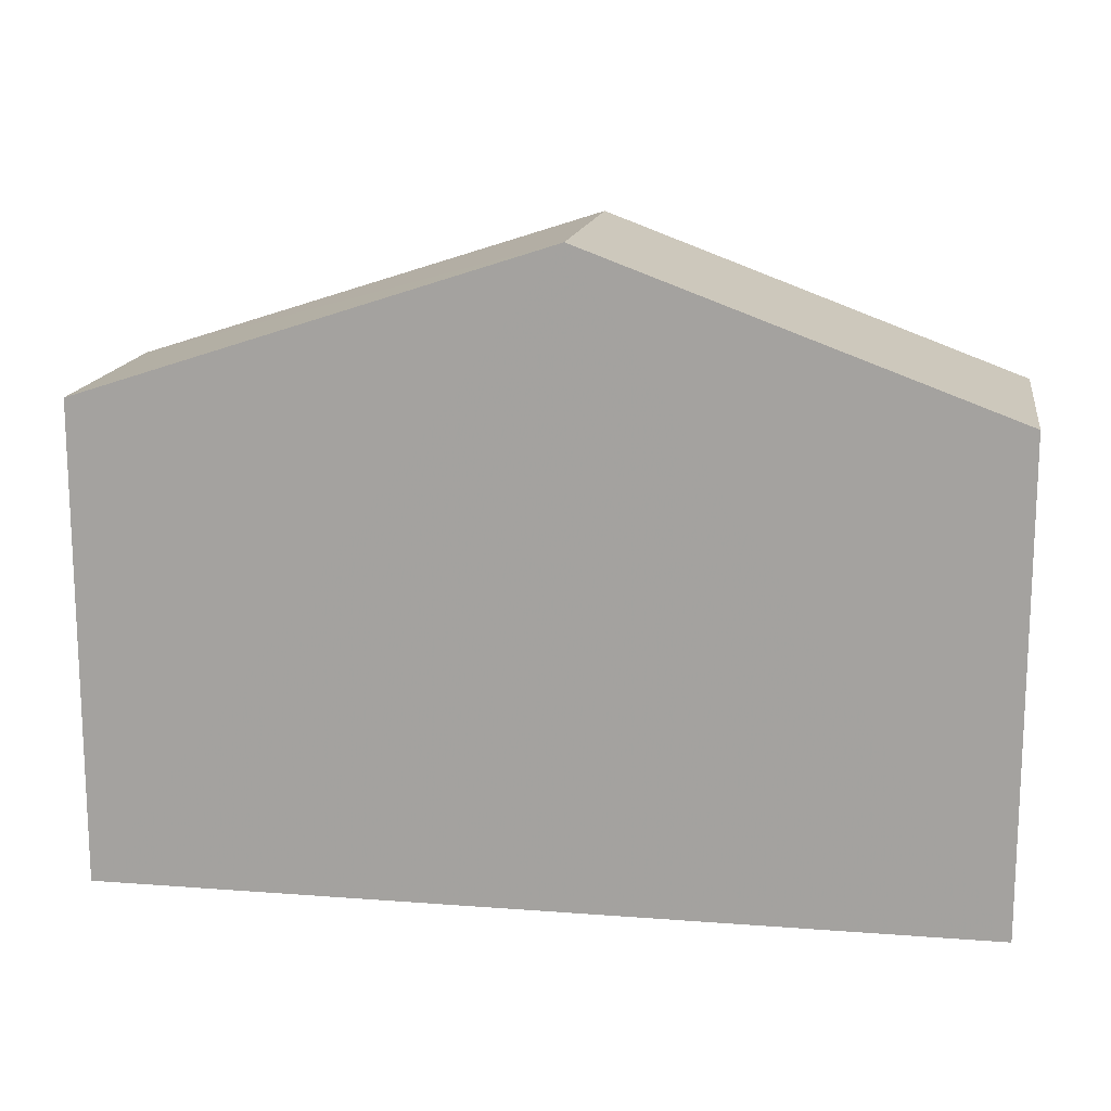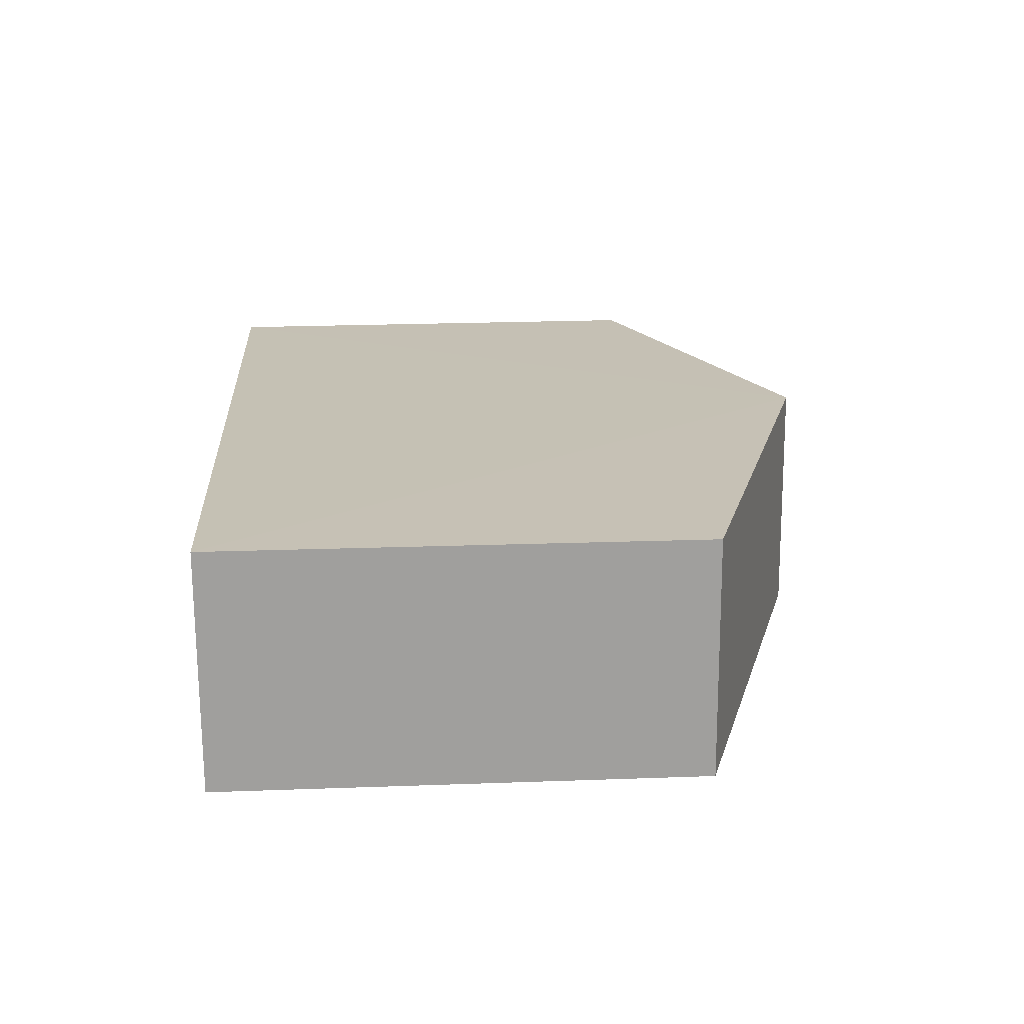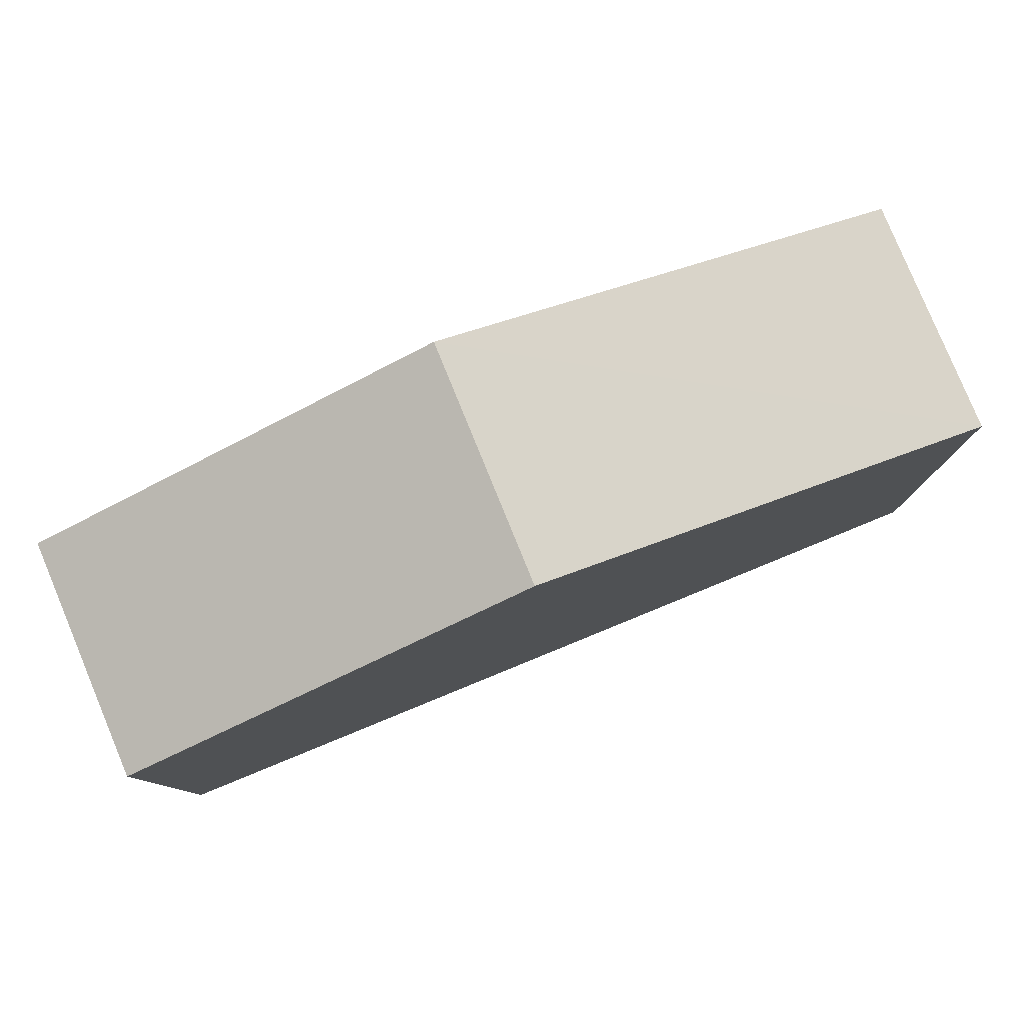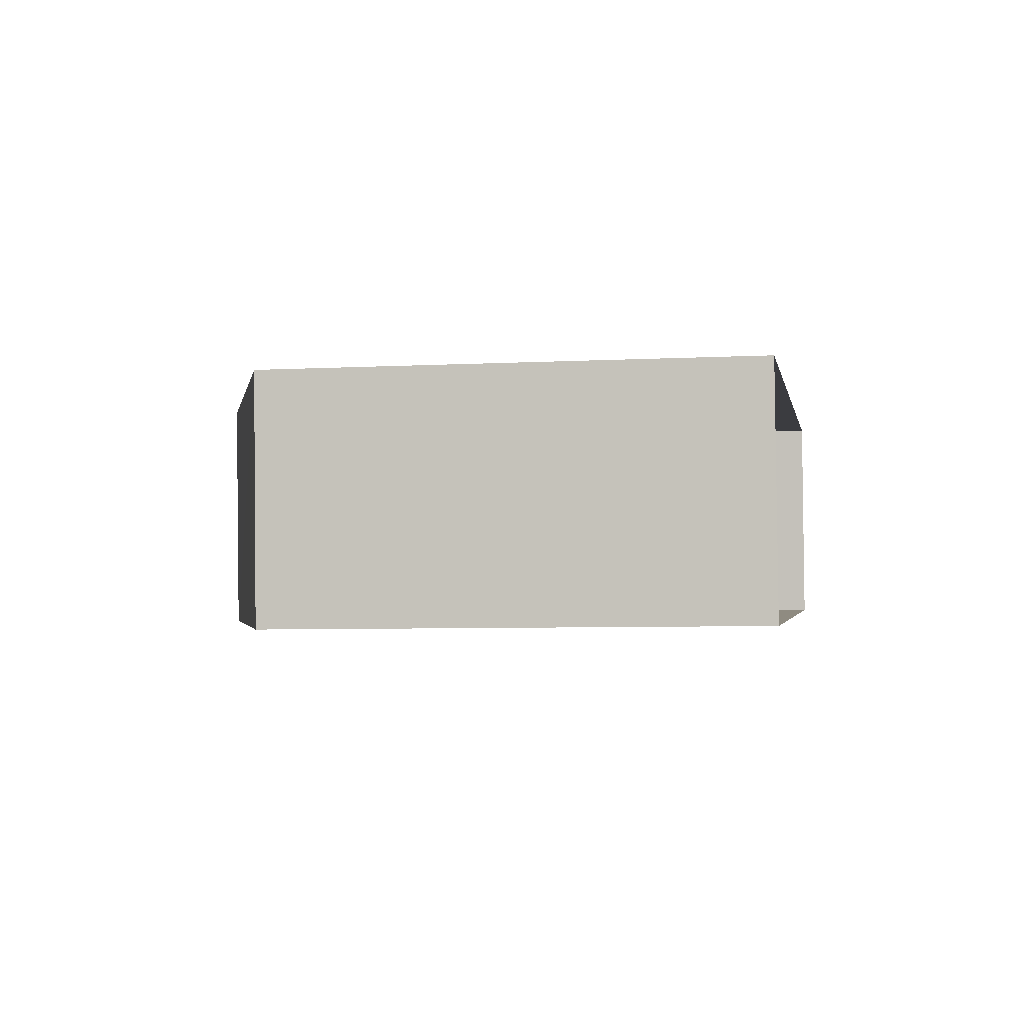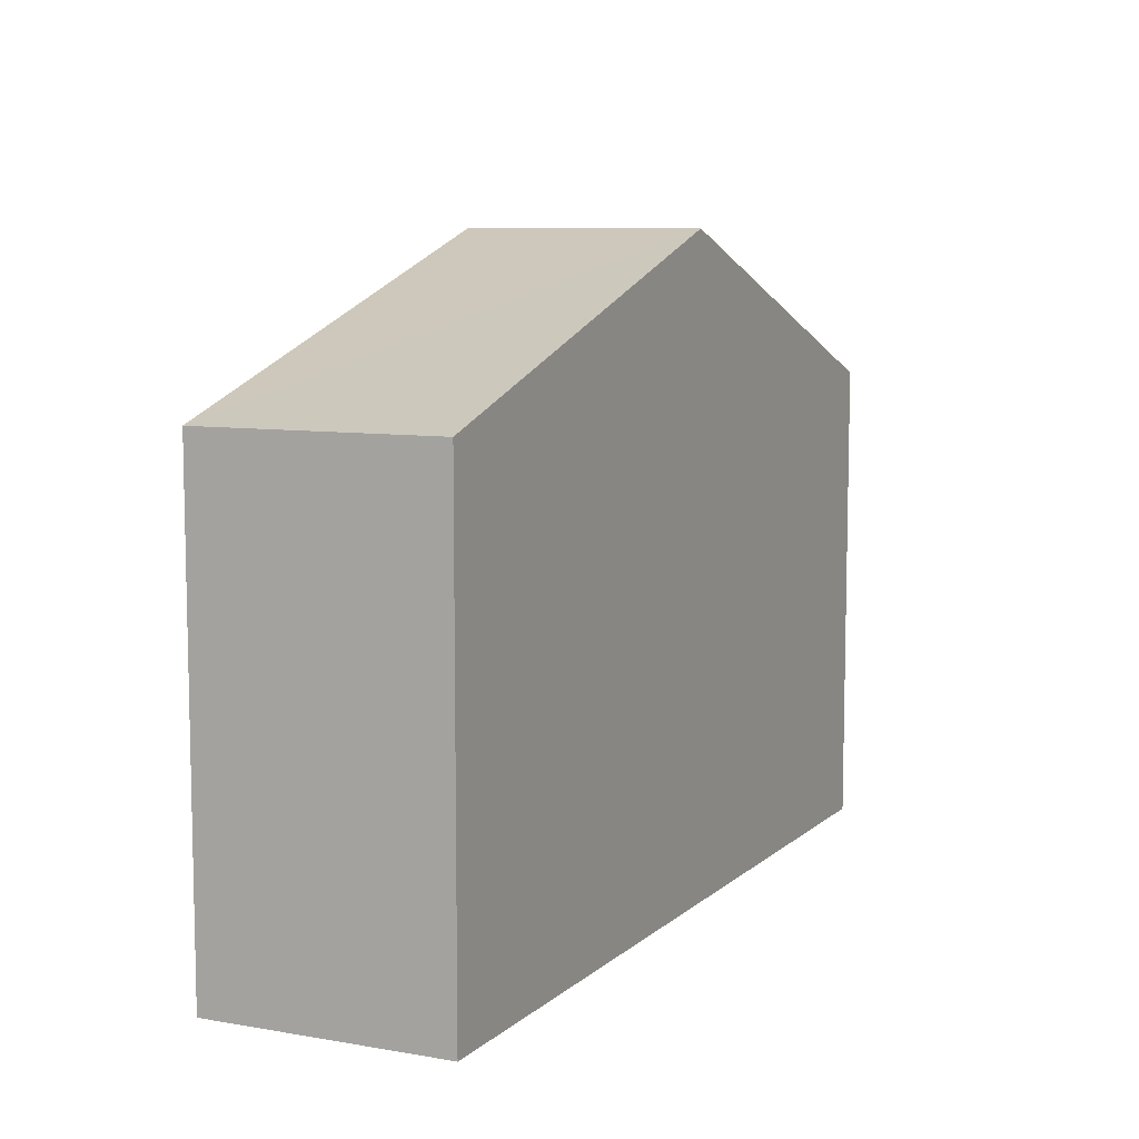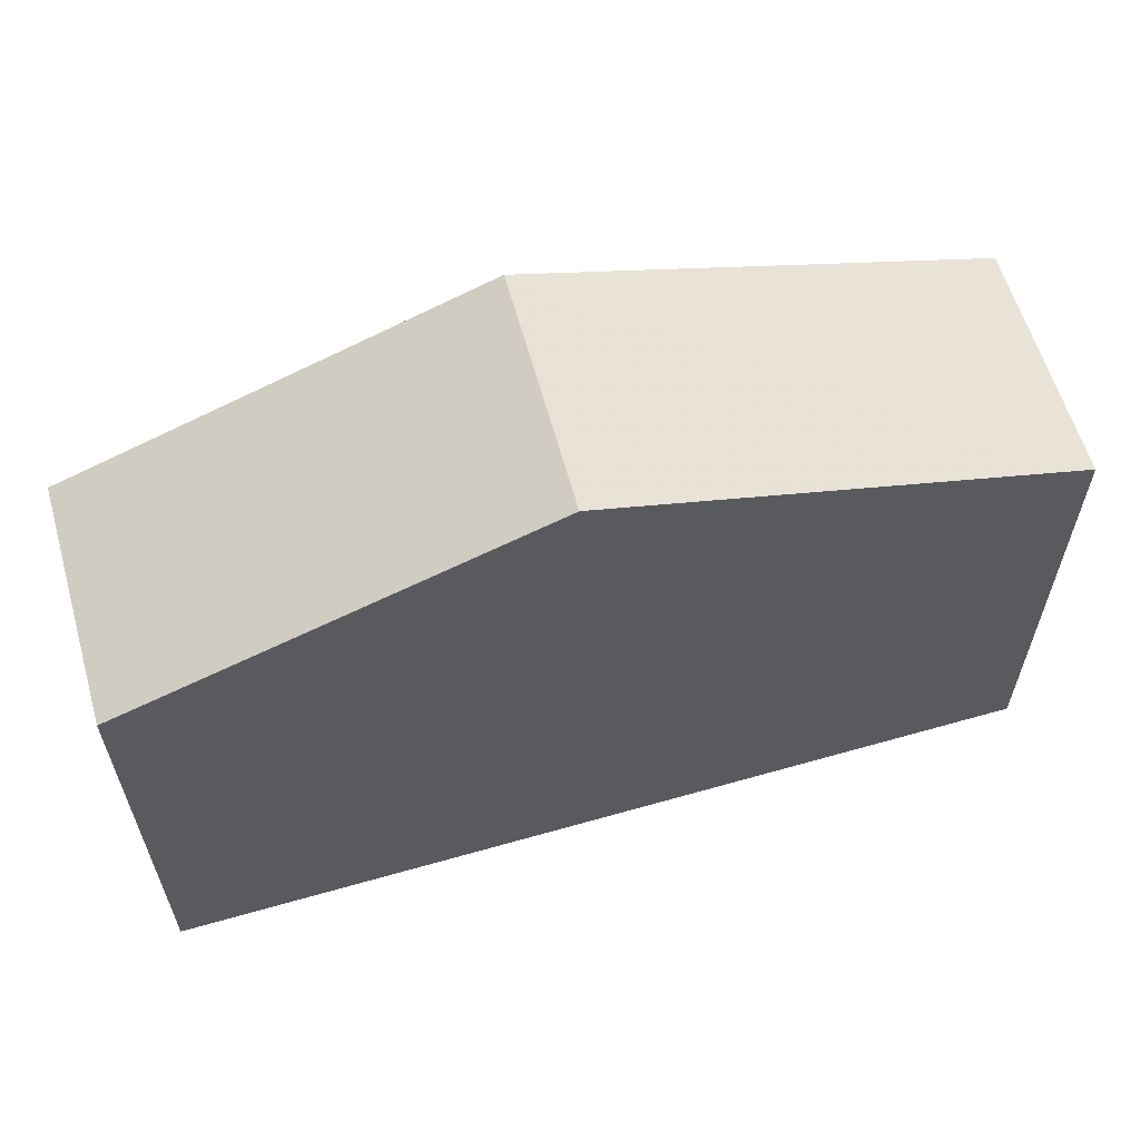
<metadata>
{"format":"obj","ext":"obj","renderer":"f3d","projection":"perspective","resolution":1024,"background":"white","views":[{"elev":15.2,"azim":5.4,"up":"+Z"},{"elev":22.4,"azim":-93.8,"up":"+Y"},{"elev":79.9,"azim":153.8,"up":"+Z"},{"elev":-5.9,"azim":100.1,"up":"+Y"},{"elev":8.2,"azim":-68.0,"up":"+Z"},{"elev":60.7,"azim":159.9,"up":"+Z"}]}
</metadata>
<code>
v -3.726e+05 -1.057e+05 22.61
v -3.726e+05 -1.057e+05 22.61
v -3.726e+05 -1.057e+05 22.61
v -3.726e+05 -1.057e+05 22.61
v -3.726e+05 -1.057e+05 28.38
v -3.726e+05 -1.057e+05 28.38
v -3.726e+05 -1.057e+05 30.22
v -3.726e+05 -1.057e+05 30.22
v -3.726e+05 -1.057e+05 28.38
v -3.726e+05 -1.057e+05 28.38
f 1 2 3
f 4 1 3
f 5 6 7
f 8 5 7
f 7 9 8
f 7 10 9
f 9 1 8
f 1 4 8
f 4 5 8
f 10 2 1
f 9 10 1
f 6 3 7
f 3 2 7
f 2 10 7
f 6 4 3
f 6 5 4

</code>
